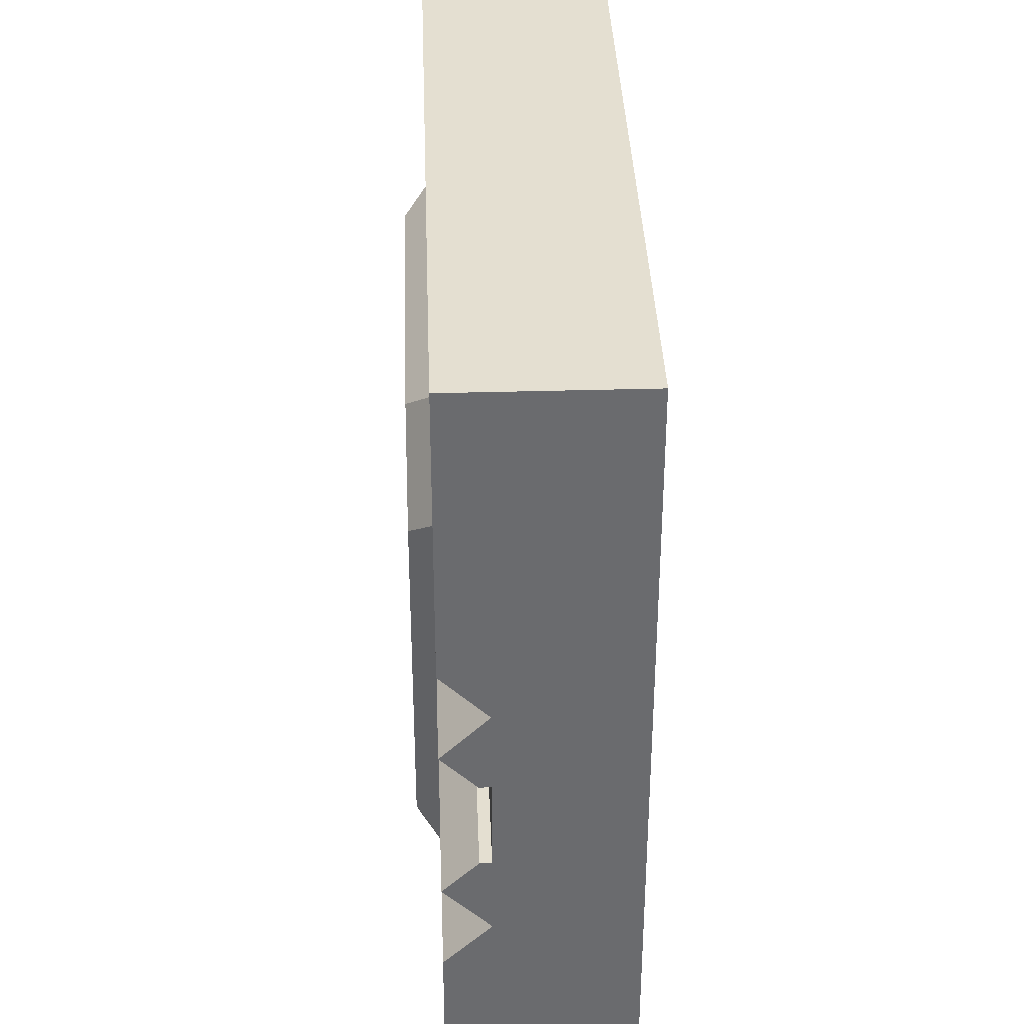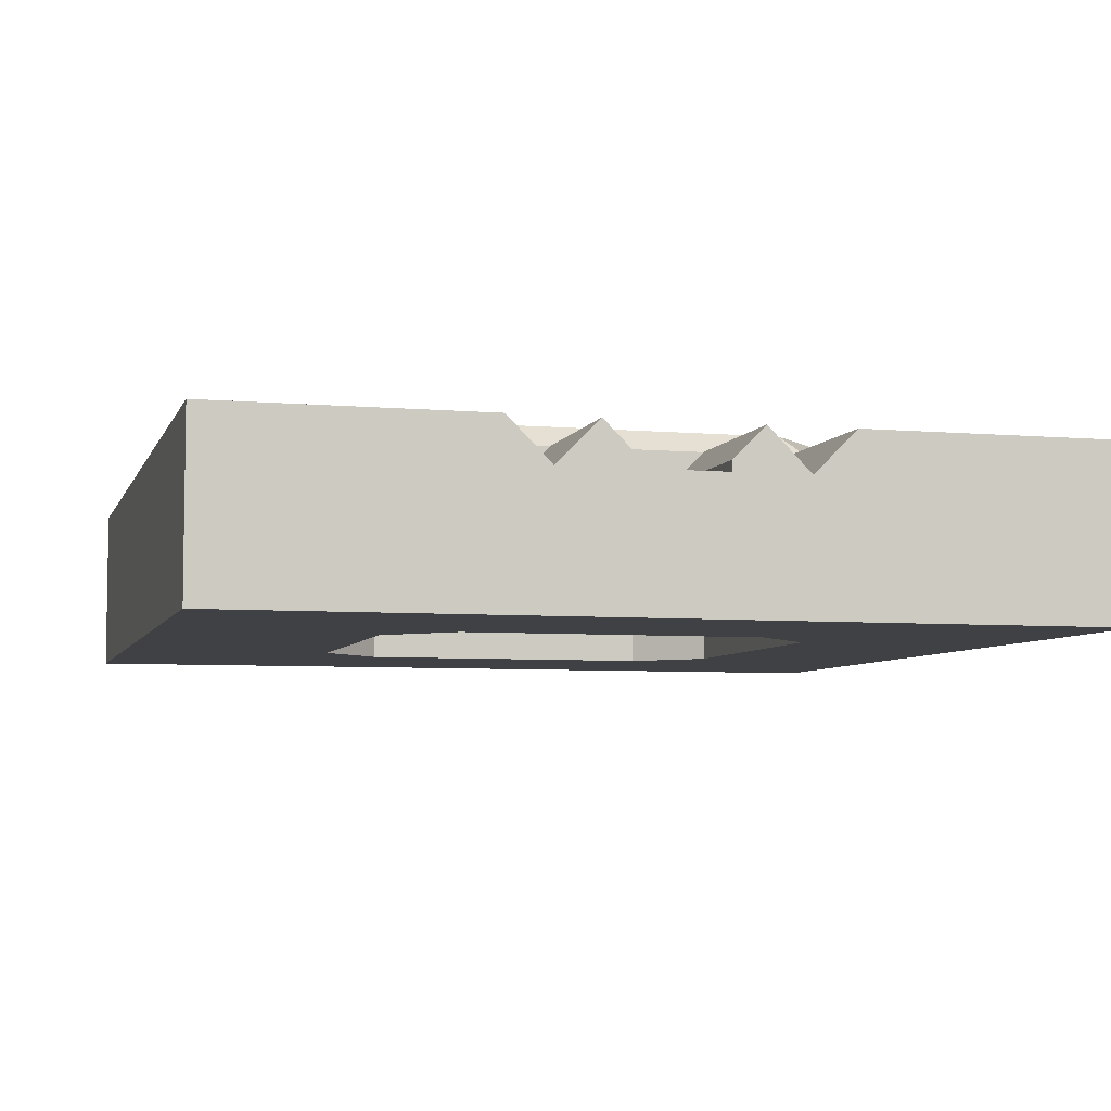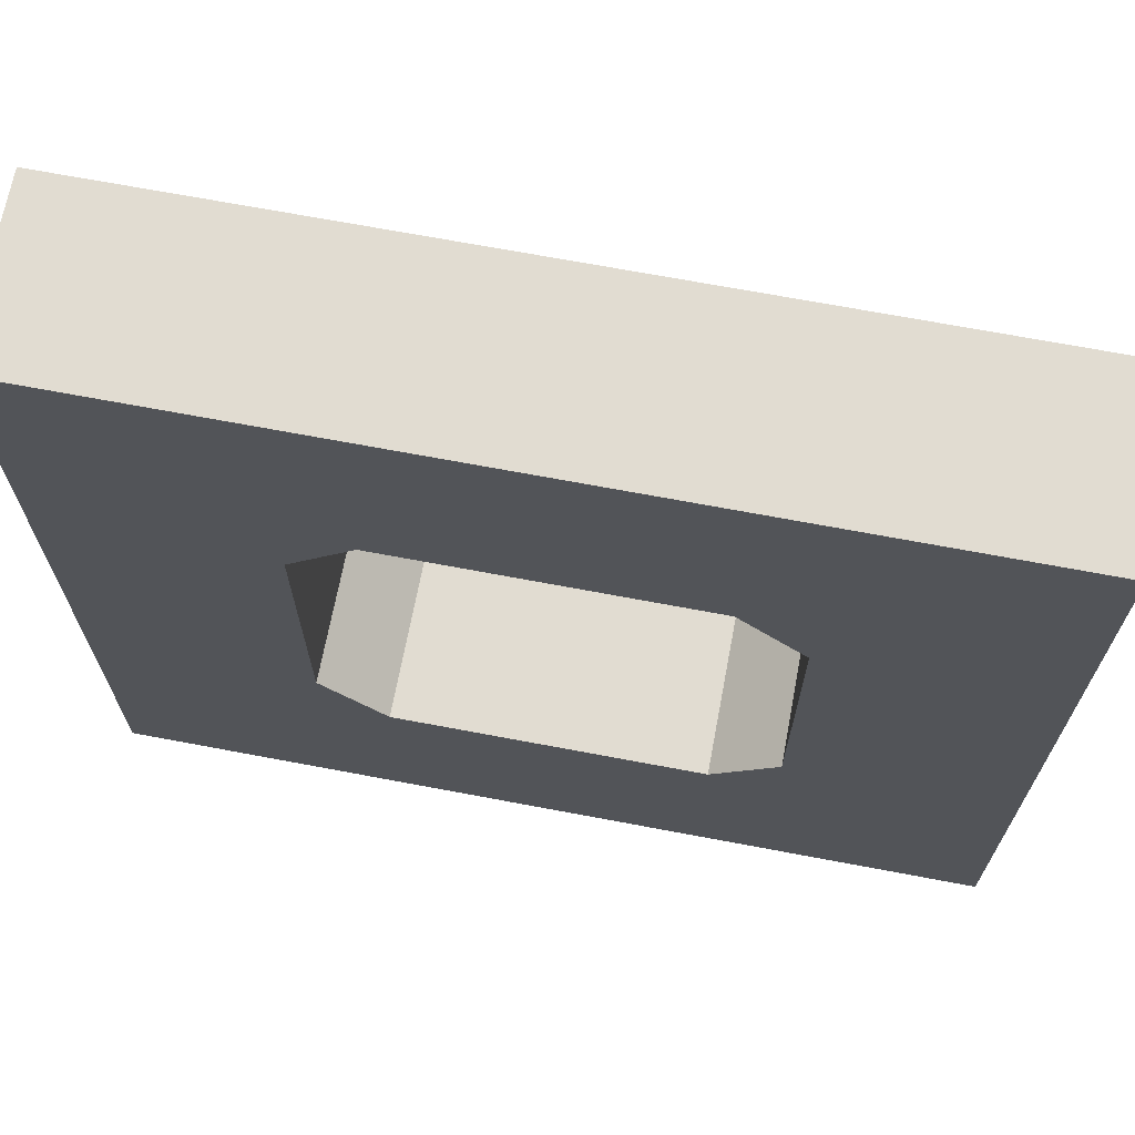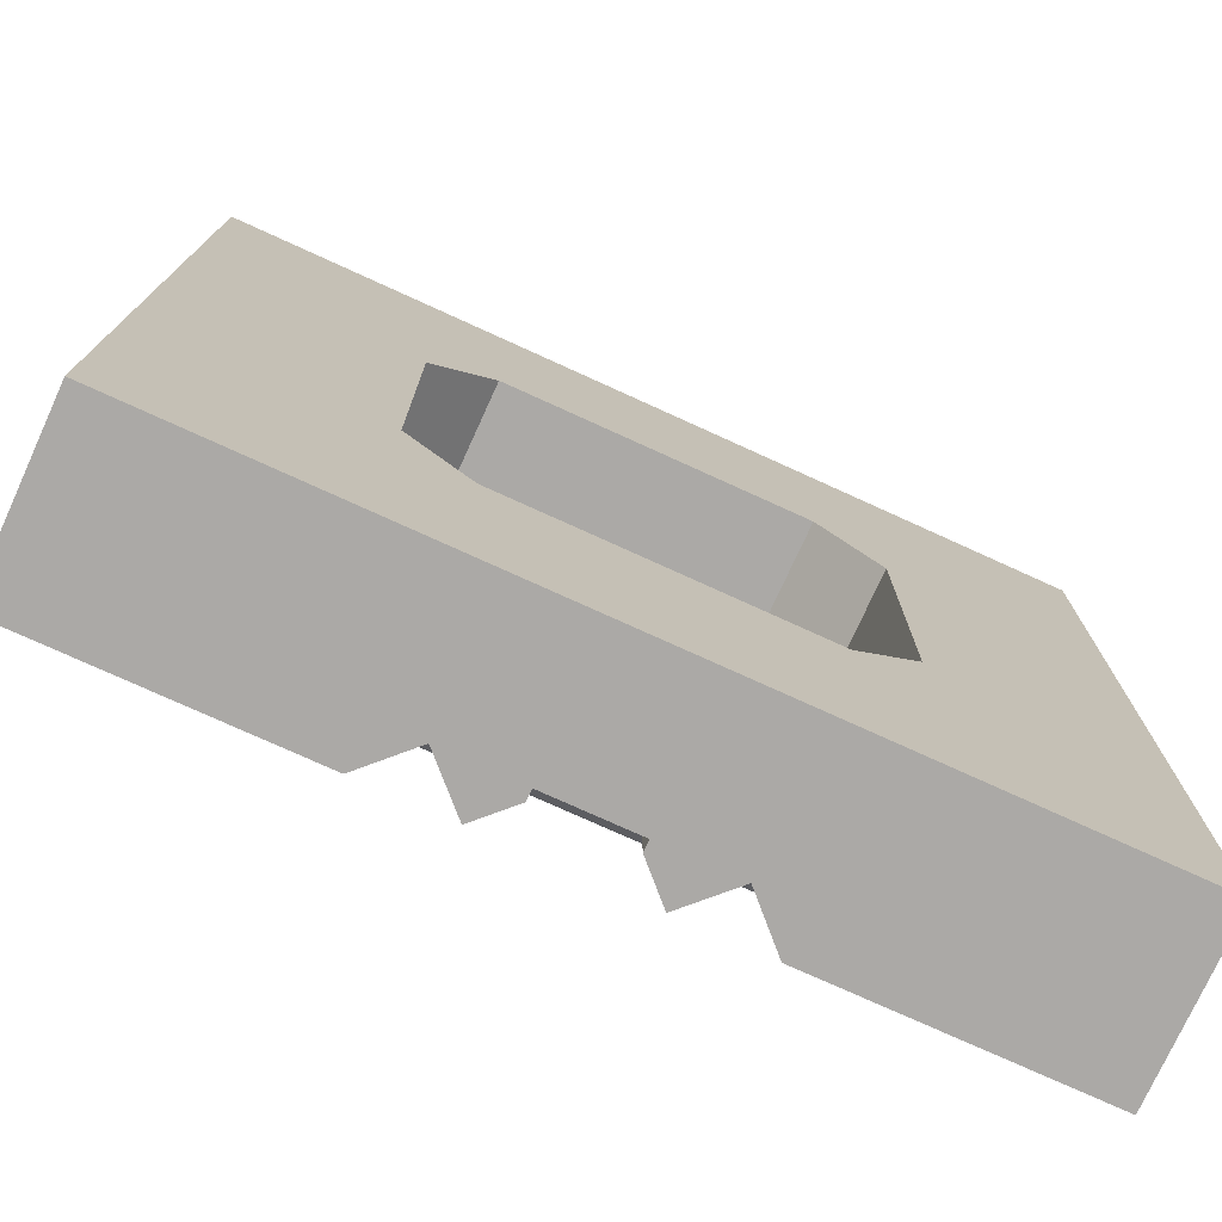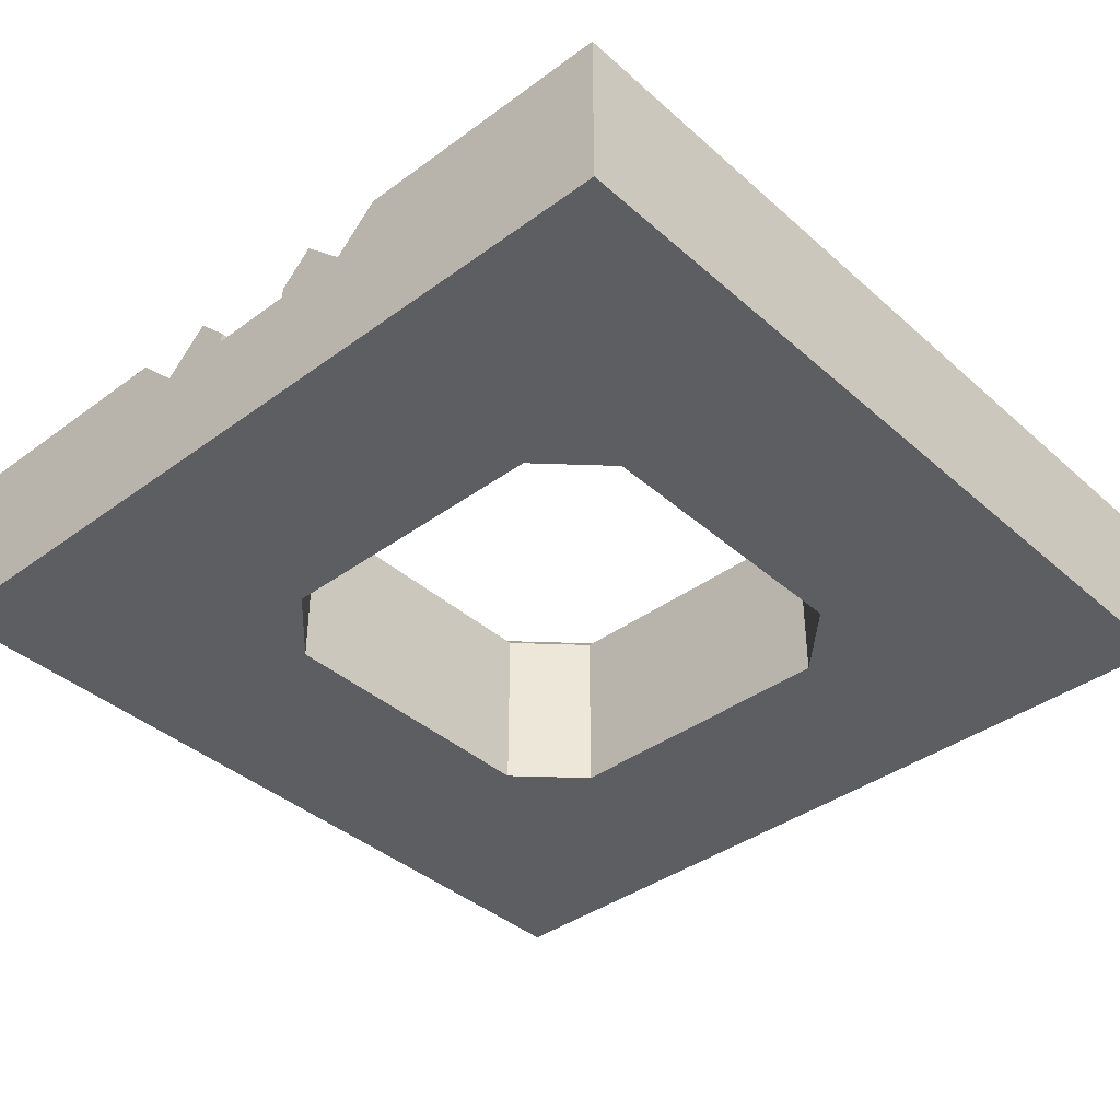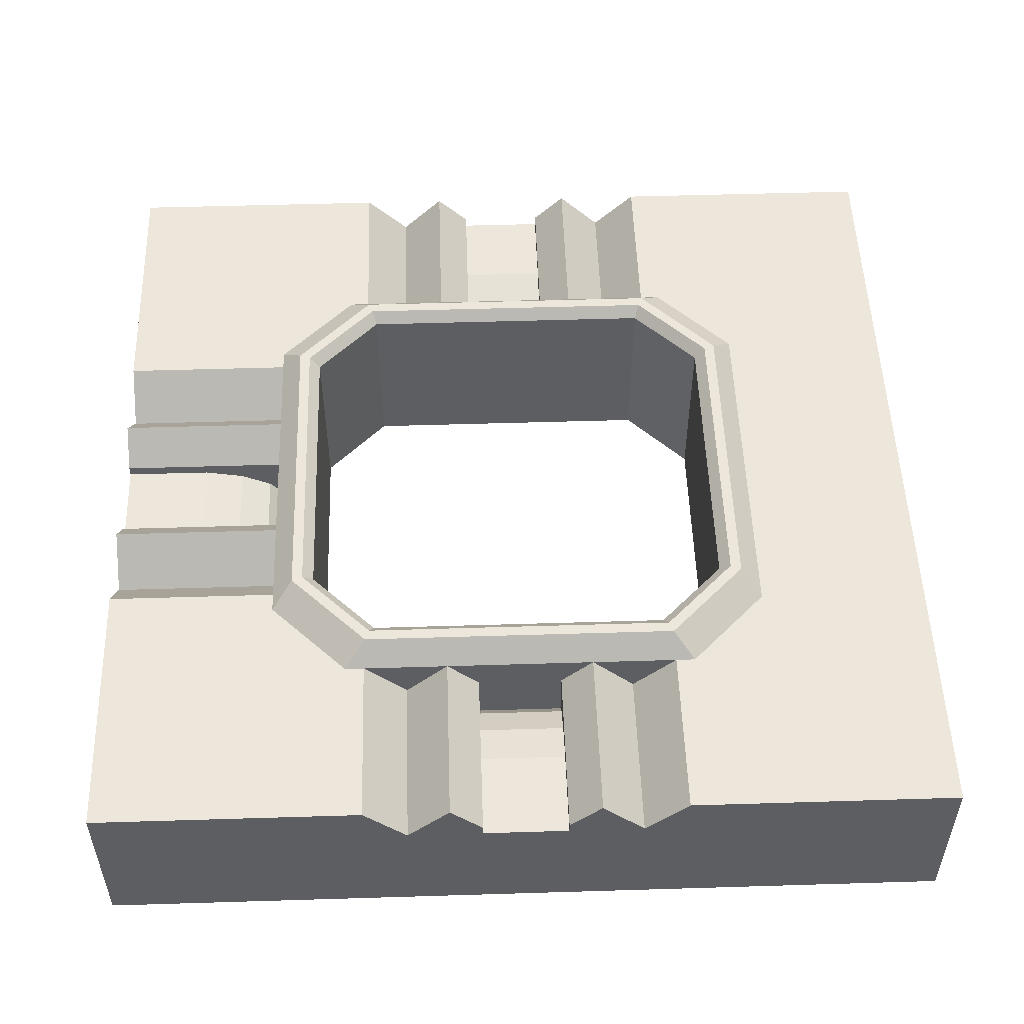
<metadata>
{"format":"obj","ext":"obj","renderer":"f3d","projection":"perspective","resolution":1024,"background":"white","views":[{"elev":36.8,"azim":-92.1,"up":"+Z"},{"elev":-5.8,"azim":74.8,"up":"+Y"},{"elev":69.1,"azim":10.7,"up":"+Z"},{"elev":-75.6,"azim":-24.5,"up":"+Z"},{"elev":-39.2,"azim":-47.6,"up":"+Y"},{"elev":52.0,"azim":-91.9,"up":"+Y"}]}
</metadata>
<code>
o object1
g object1
v 0.05 -0.05 -0.5
v 0.05 -0.1 -0.5
v 0.05 -0.1 -0.3
v 0.05 -0.07708 -0.319
v 0.05 -0.05949 -0.3542
v 0.05 -0.05 -0.4
v -0.05 -0.1 -0.3
v -0.05 -0.07708 -0.319
v -0.05 -0.1 -0.5
v -0.05 -0.05 -0.5
v -0.05 -0.05 -0.4
v -0.05 -0.05949 -0.3542
f 5 4 3
f 6 3 2
f 2 1 6
f 6 5 3
f 3 4 7
f 4 8 7
f 7 8 12
f 7 11 9
f 11 10 9
f 7 12 11
f 4 5 8
f 5 12 8
f 11 12 5
f 11 5 6
f 11 6 1
f 11 1 10
f 1 2 10
f 2 9 10
f 9 2 3
f 9 3 7
o object2
g object2
v -0.4 -0.05 -0.05
v -0.3542 -0.05949 -0.05
v -0.3542 -0.05949 0.05
v -0.4 -0.05 0.05
v -0.5 -0.1 0.05
v -0.5 -0.05 0.05
v -0.319 -0.07708 0.05
v -0.3 -0.1 0.05
v -0.319 -0.07708 -0.05
v -0.3 -0.1 -0.05
v -0.5 -0.1 -0.05
v -0.5 -0.05 -0.05
f 16 15 14
f 16 14 13
f 20 19 15
f 20 16 17
f 16 18 17
f 20 15 16
f 22 21 20
f 21 19 20
f 17 23 22
f 17 22 20
f 24 23 18
f 23 17 18
f 16 13 18
f 13 24 18
f 14 21 22
f 13 22 23
f 23 24 13
f 13 14 22
f 21 14 19
f 14 15 19
o object3
g object3
v 0.3 -0.1 -0.05
v 0.319 -0.07708 -0.05
v 0.319 -0.07708 0.05
v 0.3 -0.1 0.05
v 0.5 -0.05 0.05
v 0.5 -0.1 0.05
v 0.3542 -0.05949 0.05
v 0.4 -0.05 0.05
v 0.3542 -0.05949 -0.05
v 0.4 -0.05 -0.05
v 0.5 -0.05 -0.05
v 0.5 -0.1 -0.05
f 28 27 26
f 28 26 25
f 31 27 28
f 32 28 30
f 30 29 32
f 32 31 28
f 34 33 32
f 33 31 32
f 34 32 29
f 34 29 35
f 29 30 36
f 29 36 35
f 36 30 25
f 30 28 25
f 25 26 33
f 25 34 36
f 34 35 36
f 25 33 34
f 27 31 33
f 27 33 26
o object4
g object4
v -0.05 -0.1 -0.5
v -0.05 -0.1 -0.3
v -0.05 -0.0375 -0.3
v -0.05 -0.0375 -0.5
v -0.0875 0 -0.5
v -0.0875 -0 -0.3
v -0.1375 -0.05 -0.3
v -0.1375 -0.05 -0.5
v -0.1875 -0 -0.3
v -0.21 0 -0.3
v -0.185 0.025 -0.275
v 0.185 0.025 -0.275
v 0.21 0 -0.3
v 0.1875 -0 -0.3
v 0.0875 -0 -0.3
v -0 0.025 -0.275
v 0.1375 -0.05 -0.3
v 0.1375 -0.05 -0.5
v 0.1875 0 -0.5
v 0.0875 0 -0.5
v 0.05 -0.0375 -0.3
v 0.05 -0.0375 -0.5
v 0.05 -0.1 -0.3
v 0.05 -0.1 -0.5
v 0.5 0 -0.1875
v 0.5 0 -0.5
v 0.3 0 -0.21
v 0.3 -0 -0.1875
v 0.5 -0.1 -0.05
v 0.5 -0.1 0.05
v 0.5 -0.0375 0.05
v 0.5 0 0.0875
v 0.5 -0.05 0.1375
v 0.5 0 0.1875
v 0.5 0 0.5
v 0.5 -0.2 0.5
v 0.5 -0.2 -0.5
v 0.5 -0.05 -0.1375
v 0.5 0 -0.0875
v 0.5 -0.0375 -0.05
v 0.5 -0.2 0
v 0.3 -0.1 -0.05
v 0.3 -0.1 0.05
v 0.3 -0 -0.0875
v 0.3 -0 0.0875
v 0.3 -0.0375 0.05
v 0.3 -0.0375 -0.05
v 0.3 -0.05 -0.1375
v 0.25 -0.2 0
v 0.25 -0.2 0.175
v 0.175 -0.2 0.25
v -0.175 -0.2 0.25
v -0.25 -0.2 0.175
v -0.25 -0.2 0
v -0.5 -0.2 0
v -0.5 -0.2 0.5
v -0.25 -0.2 -0.175
v -0.175 -0.2 -0.25
v 0.175 -0.2 -0.25
v 0.25 -0.2 -0.175
v -0.5 -0.2 -0.5
v -0.25 0.0125 -0.175
v -0.25 0.0125 0.175
v -0.2625 0.025 -0.1802
v -0.2625 0.025 0.1802
v -0.1802 0.025 0.2625
v -0.175 0.0125 0.25
v 0.1802 0.025 0.2625
v 0.175 0.0125 0.25
v -0 0.025 0.2625
v 0.2625 0.025 0.1802
v 0.25 0.0125 0.175
v 0.2625 0.025 -0.1802
v 0.25 0.0125 -0.175
v 0.1802 0.025 -0.2625
v 0.175 0.0125 -0.25
v -0.175 0.0125 -0.25
v -0.1802 0.025 -0.2625
v -0 0.025 -0.2625
v -0.5 -0.1 0.05
v -0.5 -0.1 -0.05
v -0.5 -0.0375 -0.05
v -0.5 0 -0.0875
v -0.5 -0.05 -0.1375
v -0.5 0 -0.1875
v -0.5 0 -0.5
v -0.5 0 0.5
v -0.5 0 0.1875
v -0.5 -0.05 0.1375
v -0.5 0 0.0875
v -0.5 -0.0375 0.05
v -0.3 -0.1 0.05
v -0.3 -0.1 -0.05
v -0.3 -0 0.0875
v -0.3 -0 -0.0875
v -0.3 -0.0375 -0.05
v -0.3 -0.0375 0.05
v -0.3 -0 0.1875
v -0.3 0 0.21
v -0.275 0.025 0.185
v -0.275 0.025 -0.185
v -0.3 0 -0.21
v -0.3 -0 -0.1875
v -0.3 -0.05 0.1375
v -0.3 -0.05 -0.1375
v -0.185 0.025 0.275
v -0.21 0 0.3
v 0.185 0.025 0.275
v 0.21 0 0.3
v -0 0.025 0.275
v 0.275 0.025 0.185
v 0.3 0 0.21
v 0.3 -0 0.1875
v 0.3 -0.05 0.1375
v 0.275 0.025 -0.185
v -0.1875 0 -0.5
f 40 39 38
f 40 38 37
f 41 42 39
f 41 39 40
f 43 42 41
f 43 41 44
f 43 45 42
f 51 57 42
f 57 59 39
f 59 38 39
f 53 51 50
f 57 39 42
f 45 46 47
f 42 47 52
f 52 48 51
f 48 50 51
f 48 49 50
f 51 42 52
f 42 45 47
f 55 54 50
f 54 53 50
f 54 56 53
f 56 51 53
f 57 51 56
f 57 56 58
f 60 59 58
f 59 57 58
f 64 61 62
f 62 50 49
f 49 63 62
f 62 55 50
f 63 64 62
f 67 68 69
f 69 72 77
f 77 65 66
f 74 76 65
f 73 61 74
f 73 62 61
f 74 75 76
f 77 74 65
f 77 73 74
f 70 71 72
f 77 66 69
f 69 70 72
f 66 67 69
f 65 78 66
f 78 79 66
f 82 79 78
f 80 81 82
f 149 150 81
f 80 84 64
f 82 83 80
f 82 78 83
f 76 83 78
f 76 78 65
f 75 80 76
f 80 83 76
f 84 80 75
f 84 75 74
f 91 90 89
f 92 89 88
f 72 92 87
f 87 86 72
f 86 85 77
f 73 77 96
f 97 73 94
f 94 93 97
f 73 95 94
f 73 96 95
f 77 85 96
f 86 77 72
f 92 88 87
f 93 91 97
f 93 90 91
f 92 91 89
f 90 93 98
f 98 99 90
f 99 89 90
f 99 98 101
f 98 100 101
f 101 102 103
f 101 103 99
f 103 102 106
f 106 104 105
f 106 105 103
f 104 107 105
f 107 108 105
f 107 109 108
f 109 110 108
f 109 111 110
f 111 112 110
f 112 111 115
f 115 114 113
f 113 112 115
f 114 100 98
f 114 98 113
f 93 94 98
f 94 113 98
f 95 112 94
f 112 113 94
f 95 96 112
f 96 110 112
f 110 96 85
f 85 86 108
f 85 108 110
f 86 87 105
f 86 105 108
f 87 88 105
f 88 103 105
f 88 89 103
f 89 99 103
f 118 119 120
f 117 120 91
f 91 92 125
f 125 127 116
f 125 126 127
f 92 124 125
f 92 123 124
f 125 116 91
f 116 117 91
f 120 97 91
f 121 122 97
f 120 121 97
f 117 118 120
f 116 128 129
f 116 129 117
f 132 129 128
f 130 131 132
f 139 141 131
f 130 140 134
f 132 133 130
f 132 128 133
f 137 138 139
f 130 136 137
f 134 135 136
f 130 134 136
f 137 131 130
f 137 139 131
f 135 143 142
f 135 142 136
f 146 142 143
f 143 145 146
f 145 144 146
f 144 145 148
f 148 147 144
f 127 133 116
f 133 128 116
f 126 130 133
f 126 133 127
f 140 130 125
f 130 126 125
f 134 140 124
f 140 125 124
f 121 120 141
f 121 141 139
f 120 119 131
f 120 131 141
f 132 131 118
f 131 119 118
f 117 129 118
f 129 132 118
f 71 123 72
f 123 92 72
f 71 70 149
f 123 71 143
f 135 134 123
f 123 143 135
f 134 124 123
f 71 145 143
f 71 148 145
f 71 149 148
f 70 69 149
f 69 150 149
f 69 68 150
f 68 81 150
f 82 81 68
f 82 68 67
f 66 79 67
f 79 82 67
f 64 84 74
f 64 74 61
f 64 63 151
f 151 147 81
f 147 149 81
f 147 148 149
f 81 80 151
f 80 64 151
f 63 49 48
f 63 48 151
f 114 115 52
f 48 52 111
f 151 48 109
f 109 107 147
f 107 144 147
f 104 146 144
f 142 146 102
f 136 142 101
f 101 100 137
f 100 47 137
f 137 136 101
f 142 102 101
f 146 106 102
f 104 106 146
f 107 104 144
f 147 151 109
f 48 111 109
f 52 115 111
f 100 114 47
f 114 52 47
f 47 46 138
f 138 137 47
f 122 121 139
f 122 139 138
f 138 46 122
f 46 45 122
f 45 152 122
f 45 43 44
f 45 44 152
f 58 56 54
f 60 54 73
f 55 62 73
f 37 60 97
f 97 152 44
f 44 41 40
f 97 122 152
f 97 44 37
f 44 40 37
f 60 73 97
f 54 55 73
f 60 58 54
f 37 38 59
f 37 59 60

</code>
